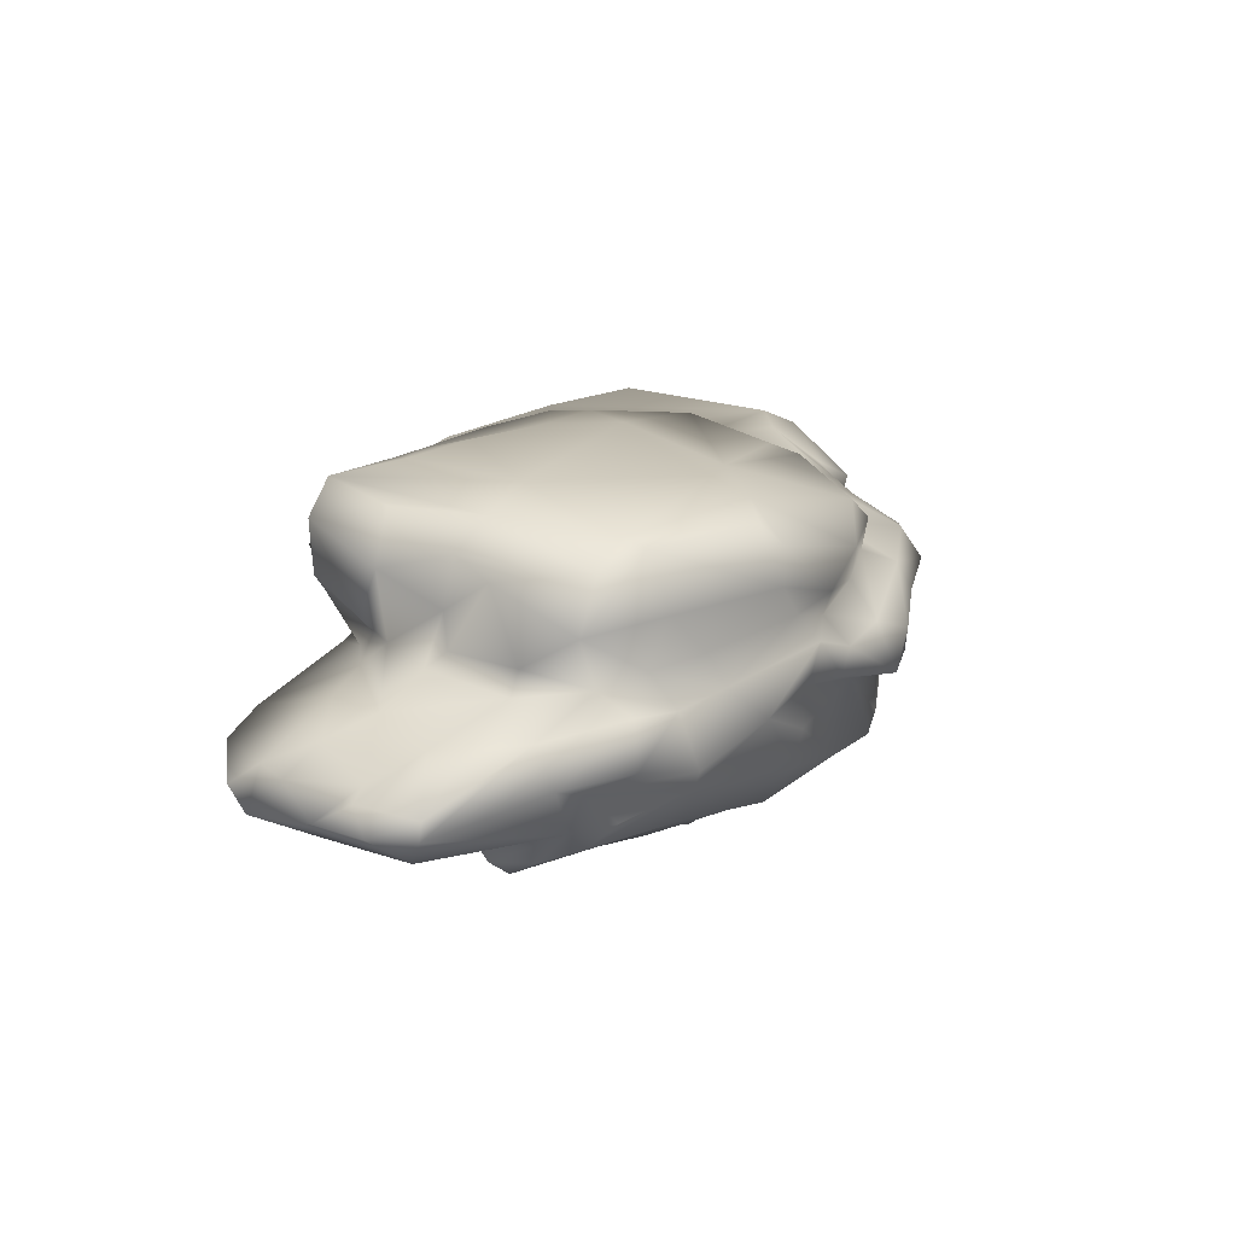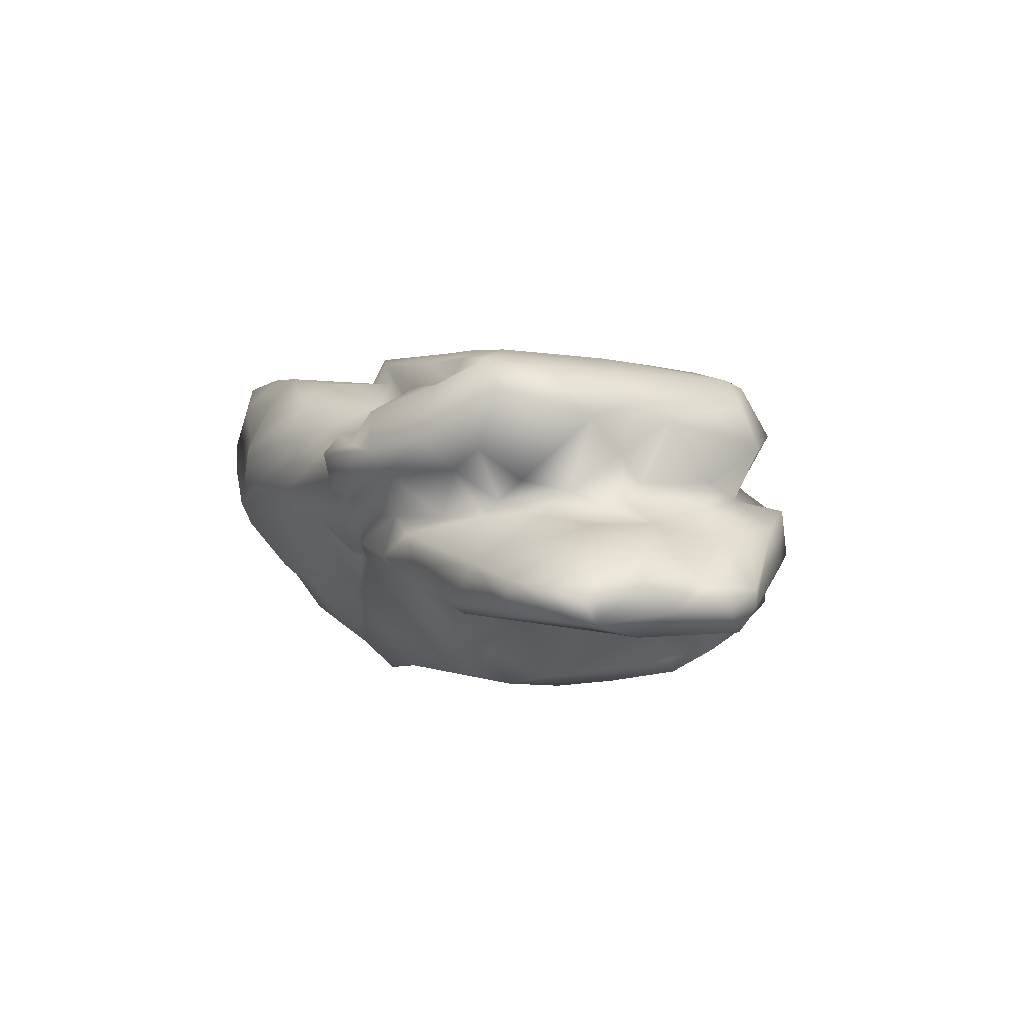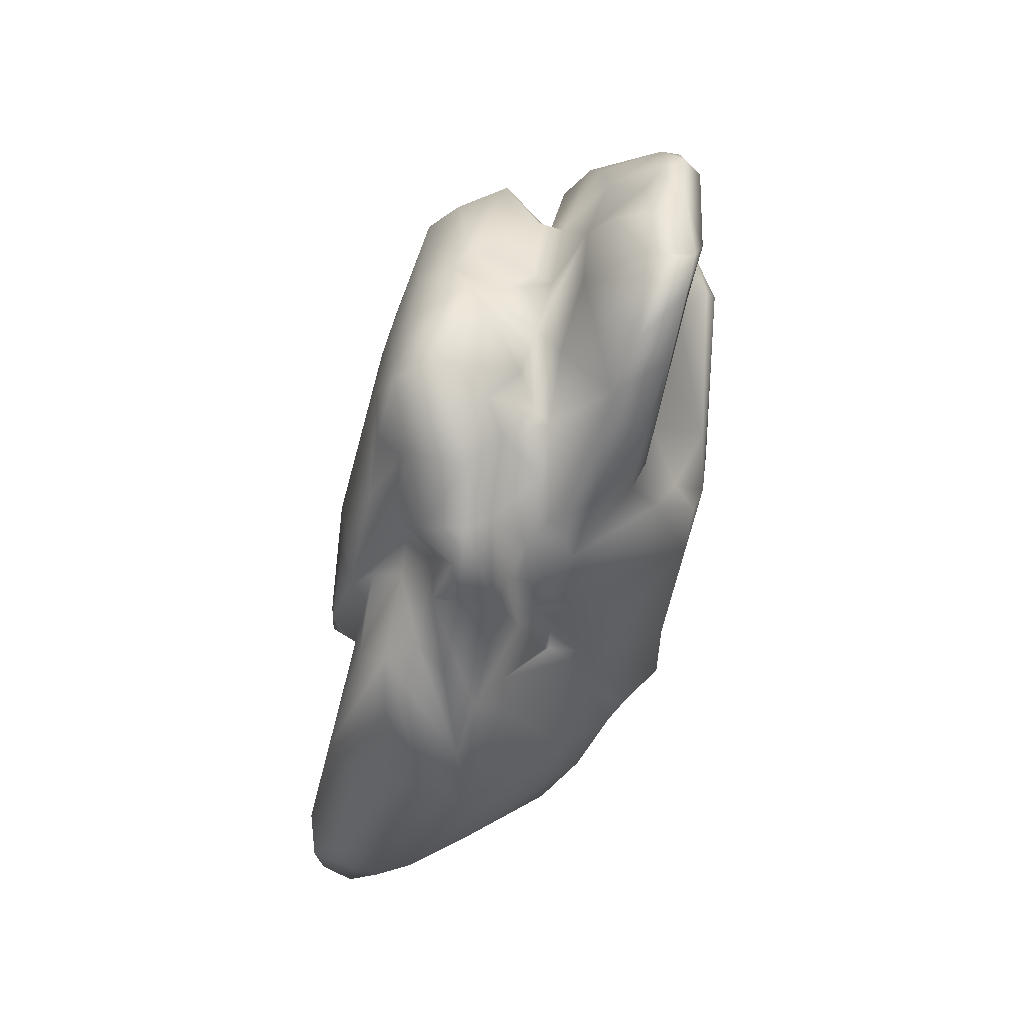
<metadata>
{"format":"obj","ext":"obj","renderer":"f3d","projection":"perspective","resolution":1024,"background":"white","views":[{"elev":16.4,"azim":-64.8,"up":"+Y"},{"elev":4.7,"azim":-116.3,"up":"+Y"},{"elev":-50.9,"azim":-103.6,"up":"+Z"}]}
</metadata>
<code>
g Rock_B_01
v -1.505 -0.4915 -0.6581
v -1.567 -0.6159 -0.2456
v -1.834 -0.6272 -0.05615
v -0.4498 -0.5936 1.267
v -0.9781 -0.1451 1.317
v -1.452 -0.4061 1.1
v -0.3172 -0.05685 -1.208
v -0.2475 0.003834 -1.303
v -0.192 -0.2264 -1.111
v -0.5363 0.06517 -1.2
v 0.3859 -0.04152 -1.407
v 0.2344 0.1661 -1.55
v 1.123 0.02908 -1.559
v -0.6726 0.1839 -1.404
v 2.524 0.3165 0.3567
v 2.494 0.6834 0.1058
v 2.122 0.4508 0.6192
v -1.841 0.7806 0.7382
v -1.92 0.6943 0.1757
v -2.049 0.5096 0.7427
v 0.1217 1.114 -0.0415
v -0.07226 1.106 -0.4384
v -0.7271 1.126 -0.5774
v -1.869 -0.8723 0.244
v -0.854 -1.058 -0.3924
v -0.9037 -1.089 -0.05999
v 1.644 -0.6286 -0.7848
v 1.977 -0.6335 0.3493
v 1.279 -0.7739 -0.2306
v 0.8441 -0.8259 0.7504
v 1.127 -0.8625 0.6121
v 1.691 -0.6674 0.5202
v 1.283 -0.4861 1.158
v 0.9766 -0.3099 1.274
v 0.417 -0.5005 1.433
v 0.6054 0.1896 -1.629
v 2.694 0.1476 -0.5264
v 2.485 0.06396 -0.6841
v 2.71 0.5115 -0.9515
v -1.949 0.3186 -0.04912
v -2.042 0.3121 0.404
v -1.983 0.2184 -0.1693
v -2.391 0.106 -0.1946
v -2.051 0.1565 0.3602
v -2.775 -0.2603 0.2555
v -2.537 0.005517 0.1536
v -2.823 -0.2119 -0.09391
v -1.294 0.1061 1.209
v -1.446 -0.3116 1.128
v -2.577 -0.392 -0.9427
v -1.396 -0.4924 -0.9751
v -2.213 -0.5576 -0.3373
v -1.08 -0.01805 -1.215
v -0.8058 0.07368 -1.18
v -0.8415 -0.1789 -1.28
v -1.06 0.3682 -1.342
v -1.158 0.08705 -1.007
v -1.471 0.4011 -1.075
v -0.7054 0.8877 -0.9833
v -0.9323 0.7434 -1.389
v -1.238 0.905 -1.098
v -0.4263 0.5797 -1.403
v -0.7898 0.5332 -1.483
v -0.6358 0.6102 -1.246
v 1.059 0.4862 -1.505
v 2.337 0.382 -1.194
v 0.3551 -1.102 -0.4144
v 0.0885 -0.5487 -1.053
v -0.5204 -1.02 -0.6345
v -0.3929 -0.2873 -1.189
v 0.9346 0.8864 0.547
v 1.171 0.9742 -0.07348
v -0.2757 1.018 0.7574
v -0.6166 0.1994 1.462
v -0.001264 0.1616 1.564
v 0.7885 0.3361 1.188
v 0.2716 0.3034 1.307
v 1.604 -0.2056 0.9435
v 1.986 -0.4998 0.4065
v 1.856 -0.1559 0.7051
v 2.005 -0.4068 0.7325
v 1.227 -0.7437 0.8516
v 0.4551 -0.8224 0.9491
v -1.829 0.2776 -0.4732
v -1.829 0.1309 -0.6433
v -1.481 0.2012 -0.7713
v -1.691 0.3397 -0.723
v 2.207 -0.1471 -0.1875
v 2.407 -0.03076 0.1436
v 2.261 -0.4374 -0.1536
v 2.038 -0.1249 0.5553
v 2.251 -0.5224 0.07588
v 2.261 -0.03319 0.3212
v -2.73 -0.4085 -0.7758
v -2.843 -0.3455 -0.3214
v -2.79 -0.1608 -0.5108
v -2.281 0.1097 -0.532
v -1.99 -0.1152 -1.182
v 0.9428 -0.5876 -1.053
v 1.657 -0.1459 -1.287
v 1.3 -0.1332 -1.428
v 2.097 0.1923 -1.271
v 0.605 1.058 -0.4909
v 1.292 0.916 -1.096
v 0.234 0.8966 -1.257
v 0.268 0.8939 -0.8647
v -1.191 -0.4635 -0.9759
v -1.18 -0.2112 -1.207
v -1.004 -0.6795 -0.847
v -0.1085 0.9014 -0.9072
v -0.2818 0.7487 -1.068
v -2.748 -0.2544 -0.8667
v -2.35 -0.1779 -1.133
v -0.897 0.7765 1.353
v 0.09376 0.5443 1.401
v -0.7313 0.9701 1.089
v -1.635 0.9258 0.7734
v -0.5684 1.023 0.8084
v -1.303 1.071 0.04302
v -0.9538 0.8933 1.237
v -1.6 0.8746 0.906
v -1.677 0.5689 1.059
v -1.025 0.5906 1.401
v 0.804 -0.872 -0.8756
v 0.1816 -0.4363 -1.047
v -1.334 0.5802 -1.24
v -1.685 0.9758 0.04491
v -1.869 0.8041 -0.04154
v 1.951 0.5655 0.4841
v 1.93 0.764 0.1739
v 0.896 0.2609 1.377
v 1.105 -0.599 1.164
v 0.3457 -0.6318 1.415
v 0.4617 -0.8204 1.073
v -1.05 -0.7634 0.8588
v 2.755 0.4141 -0.76
v 2.68 0.4909 0.089
v 2.722 0.2086 0.04668
v 2.276 0.7931 -0.02231
v 0.6423 0.8778 -0.7396
v -2.038 -0.5207 0.6684
v -2.309 -0.1928 0.7373
v -2.786 -0.37 0.2474
v -1.891 -0.6473 0.7008
v 1.234 0.8061 -0.09435
v -2.723 -0.5103 0.1709
v -2.192 -0.5147 0.07405
v -1.934 -0.5268 -0.3183
v -0.507 0.1908 -1.446
v 0.05043 -0.2246 -1.146
v 0.149 0.01159 -1.376
v 1.139 0.8403 0.2935
v 1.042 0.6333 0.6239
v 1.238 0.7709 0.1532
v -1.951 -0.7881 0.162
v -2.017 -0.5354 0.1904
v -1.171 -0.9713 -0.2422
v 2.408 0.8162 -1.034
v 2.13 0.895 -0.9386
v 1.274 0.7596 -1.265
v 2.131 0.6664 -1.173
v -1.16 -1.037 0.1973
v 0.779 -1.103 -0.4967
v 0.3881 -1.014 0.725
v -0.1196 -1.104 0.3526
v -0.3842 0.414 1.434
v -0.6123 0.329 1.326
v -1.26 0.2643 1.075
v 1.184 -0.4314 -1.213
v 1.979 -0.4919 -0.5642
v 2.142 -0.54 -0.2154
v 2.022 -0.007854 0.428
v 1.91 0.03385 0.9782
v 1.197 -0.0633 1.338
v 1.496 -0.0994 0.978
v 0.07052 0.7636 -1.457
v -0.08117 0.5901 -1.455
v 1.54 0.3047 1.181
v 1.775 0.4246 0.7785
v 1.319 0.6635 0.5387
v 1.951 0.06564 0.5728
v 1.7 -0.05685 0.7356
v 0.04359 1.026 -0.889
v -0.7016 1.039 -0.8989
v 2.049 -0.4043 0.3221
v 0.8747 0.9513 -0.4241
v 0.515 1.057 -0.6944
v -0.4669 -0.973 0.6666
v 0.007095 -0.7242 1.211
v -0.4006 -0.8495 1.066
v -0.04331 -0.6462 1.346
v 1.021 -1.049 -0.2045
v 1.346 -0.9749 0.2089
v 1.47 -0.7745 0.21
v -0.3368 -0.07499 1.491
v -0.2458 0.0734 1.496
v 1.523 0.1303 1.325
v 0.9353 0.09276 1.457
v -1.035 0.5042 -1.446
v 2.679 0.08631 -0.01104
v 2.262 -0.007387 -0.2253
v 0.07363 -0.1472 1.661
v 0.4678 -0.2035 1.392
v -0.06041 -0.1699 1.435
v -2.188 -0.3752 -1.094
v -1.682 -0.3799 -1.184
v 0.1396 -1.055 -0.6751
v 1.333 -0.9744 -0.09666
v 0.6066 -0.1823 1.534
v 0.9299 -0.1561 1.243
v -0.6094 0.2543 -1.536
v 1.578 -0.6072 -0.9265
v 1.328 -0.5275 -1.073
v 1.192 -0.7565 -0.9447
v 2.617 0.672 -0.2112
v 2.633 0.7187 -0.9395
v -0.6892 -1.04 0.4888
v -1.776 0.9917 -0.4829
v -1.804 0.8852 -0.9446
v -2.017 0.7231 -0.4174
v 0.1144 -0.283 -1.052
v -2.598 -0.5183 -0.4344
v 1.905 0.3665 0.6666
v -1.851 0.4982 -0.1248
v 1.204 -0.8064 -0.4635
v 0.7089 -0.956 -0.7849
v 1.071 -0.9605 -0.4588
v -2.078 -0.283 0.7714
v -1.916 -0.4678 0.8898
v 0.9248 -0.8867 -0.5939
v 1.728 0.2754 1.104
v 1.631 0.07929 1.2
v -1.812 0.1729 0.718
v -2.348 0.04909 0.6397
v 1.059 -0.8897 0.5184
v 0.3572 -0.9285 0.8729
v -0.3381 -1.089 0.5843
v -0.6106 0.471 -1.584
v 2.107 -0.2329 -0.71
v 1.965 -0.1447 -1.077
v 2.37 0.07312 -0.5
v 2.179 -0.2933 -0.3146
v -0.5462 -0.1182 -1.31
v -1.96 -0.1675 1.018
v -1.949 0.109 0.9894
v -0.5704 0.7727 -0.9665
v -0.5595 -0.3242 1.35
v -2.394 -0.4983 -0.107
v -2.703 -0.1531 -0.1033
v -0.8521 -0.9797 -0.6164
v 1.923 -0.2431 0.8198
v 0.696 0.6574 1.155
v 0.7609 0.5439 1.235
v 0.1741 -0.7469 0.9845
v -1.465 0.1079 -0.8653
v 0.3589 0.03263 1.628
v 0.5687 -0.7827 -0.8338
v 0.497 -1.127 -0.6547
v -1.987 -0.7314 0.4573
v 1.807 -0.6288 0.6852
v 1.976 -0.4684 0.8965
v -1.589 0.2348 0.9025
v 0.9766 0.8277 0.7198
v -1.669 0.07883 1.103
v 0.7569 0.4198 -1.63
v -2.63 0.01244 -0.3759
v -2.657 -0.1526 -0.7268
v 0.4838 0.6733 -1.516
v -0.433 -1.067 0.4919
v -1.046 0.9178 -0.8977
v -1.29 1.127 -0.6485
v -1.616 1.071 -0.9319
v -0.5784 -0.8593 0.9222
v -1.673 0.5348 -1.005
v -2.512 0.03002 0.3585
v -0.2821 0.243 1.349
v -1.11 1.076 -0.8365
v -2.888 -0.3547 0.00438
v 0.9917 0.4388 0.9057
v 1.811 0.1447 1.126
v -2.244 -0.4447 -0.1363
v -0.6576 0.02693 1.432
v -0.5661 -0.0807 1.352
v 1.678 0.6805 0.4553
v 1.873 0.4883 0.623
v -1.001 -0.816 -0.6058
v -1.344 -0.5805 -0.5238
v -0.9781 -0.1451 1.317
v -1.294 0.1061 1.209
v -1.829 0.1309 -0.6433
v -0.192 -0.2264 -1.111
v 0.9428 -0.5876 -1.053
v 2.261 -0.03319 0.3212
v -2.537 0.005517 0.1536
v -0.8058 0.07368 -1.18
v -1.158 0.08705 -1.007
v -0.06041 -0.1699 1.435
v 0.4678 -0.2035 1.392
v 1.578 -0.6072 -0.9265
v 0.1816 -0.4363 -1.047
v 2.022 -0.007854 0.428
v -2.281 0.1097 -0.532
v 1.7 -0.05685 0.7356
v -1.949 0.109 0.9894
v -2.348 0.04909 0.6397
v -0.5363 0.06517 -1.2
v -2.281 0.1097 -0.532
v -2.391 0.106 -0.1946
v -1.669 0.07883 1.103
v 0.1816 -0.4363 -1.047
v 0.1144 -0.283 -1.052
v -2.657 -0.1526 -0.7268
v 2.179 -0.2933 -0.3146
v -2.512 0.03002 0.3585
v 2.207 -0.1471 -0.1875
v -1.465 0.1079 -0.8653
v 2.407 -0.03076 0.1436
v 1.979 -0.4919 -0.5642
v 1.644 -0.6286 -0.7848
v 0.9299 -0.1561 1.243
v 1.496 -0.0994 0.978
v -0.3172 -0.05685 -1.208
v 1.328 -0.5275 -1.073
v -0.5661 -0.0807 1.352
v 2.407 -0.03076 0.1436
v -1.465 0.1079 -0.8653
g Rock_B_01_0
f 300 68 221
f 68 291 221
f 70 291 68
f 291 70 322
f 322 70 243
f 70 55 243
f 306 322 243
f 243 54 306
f 243 55 54
f 69 70 68
f 55 70 69
f 54 55 53
f 53 296 54
f 296 53 255
f 98 255 53
f 98 290 255
f 290 98 97
f 108 53 55
f 53 108 98
f 98 113 97
f 113 267 97
f 113 112 267
f 107 108 55
f 206 98 108
f 107 206 108
f 205 113 98
f 205 98 206
f 112 113 50
f 205 50 113
f 206 51 205
f 206 107 51
f 50 205 51
f 107 55 109
f 55 69 109
f 112 50 94
f 112 94 312
f 51 52 50
f 107 1 51
f 1 52 51
f 107 109 287
f 1 107 287
f 222 94 50
f 52 222 50
f 312 94 96
f 94 222 95
f 95 96 94
f 96 266 312
f 307 312 266
f 266 308 307
f 266 96 249
f 266 249 308
f 96 95 249
f 249 46 308
f 47 46 249
f 47 249 95
f 46 47 45
f 46 45 275
f 45 305 275
f 95 278 47
f 45 47 278
f 146 95 222
f 278 95 146
f 45 278 143
f 305 45 143
f 146 143 278
f 305 143 142
f 305 142 304
f 141 143 146
f 142 143 141
f 146 147 141
f 248 146 222
f 147 146 248
f 248 222 52
f 304 142 244
f 264 304 244
f 281 248 52
f 147 248 281
f 148 281 52
f 281 148 147
f 1 148 52
f 244 142 228
f 142 141 228
f 264 244 49
f 49 244 228
f 264 49 48
f 48 49 5
f 148 3 147
f 1 3 148
f 228 6 49
f 49 6 5
f 229 228 141
f 229 6 228
f 141 147 156
f 156 147 3
f 2 3 1
f 2 1 287
f 3 155 156
f 141 156 155
f 3 2 157
f 2 287 157
f 155 3 157
f 155 157 24
f 157 25 24
f 157 287 286
f 157 286 25
f 287 109 286
f 286 109 250
f 25 286 250
f 250 109 69
f 250 69 25
f 229 141 144
f 144 6 229
f 141 155 259
f 24 259 155
f 141 259 144
f 144 259 24
f 135 6 144
f 144 24 135
f 207 25 69
f 207 69 68
f 4 6 135
f 5 6 4
f 247 5 4
f 283 5 247
f 247 204 283
f 4 191 247
f 204 247 191
f 25 26 24
f 67 25 207
f 26 25 67
f 207 68 258
f 67 207 258
f 135 24 162
f 26 162 24
f 135 162 217
f 217 162 26
f 273 4 135
f 273 135 217
f 4 273 190
f 191 4 190
f 188 273 217
f 190 273 188
f 26 269 217
f 188 217 269
f 165 26 67
f 269 26 165
f 163 67 258
f 165 67 163
f 164 165 163
f 237 269 165
f 188 269 237
f 164 237 165
f 189 191 190
f 189 190 188
f 237 254 188
f 189 188 254
f 133 191 189
f 191 133 204
f 163 258 226
f 258 68 226
f 237 164 236
f 254 237 236
f 134 189 254
f 133 189 134
f 83 254 236
f 134 254 83
f 204 133 35
f 204 35 203
f 203 35 34
f 320 203 34
f 321 320 34
f 35 133 33
f 34 35 33
f 321 34 78
f 34 33 78
f 78 303 321
f 133 134 132
f 33 133 132
f 78 33 261
f 261 33 132
f 132 134 82
f 82 134 83
f 132 82 260
f 260 261 132
f 82 83 32
f 260 82 32
f 28 261 260
f 260 32 28
f 261 28 81
f 28 32 31
f 251 78 261
f 251 303 78
f 261 81 251
f 83 30 32
f 31 32 30
f 83 236 30
f 30 236 164
f 31 30 235
f 31 235 28
f 30 164 235
f 251 80 303
f 251 81 80
f 91 303 80
f 91 172 303
f 93 172 91
f 92 93 91
f 92 89 93
f 80 81 79
f 91 80 79
f 81 28 79
f 79 28 92
f 91 79 185
f 79 92 185
f 185 92 91
f 89 92 90
f 89 90 88
f 88 90 242
f 170 242 90
f 170 90 171
f 171 90 92
f 171 27 170
f 92 27 171
f 27 92 28
f 28 29 27
f 29 299 27
f 28 194 29
f 235 194 28
f 193 194 235
f 193 235 164
f 208 194 193
f 194 208 29
f 193 164 192
f 193 192 208
f 164 163 192
f 192 163 227
f 192 227 208
f 226 227 163
f 299 29 214
f 323 299 214
f 214 292 323
f 29 208 225
f 227 225 208
f 29 225 214
f 214 124 292
f 225 124 214
f 124 125 292
f 230 225 227
f 230 227 226
f 230 124 225
f 230 226 124
f 125 124 257
f 257 124 226
f 125 257 68
f 257 226 68
f 85 302 43
f 84 85 43
f 85 84 86
f 85 86 316
f 86 58 316
f 84 43 42
f 43 44 42
f 43 294 44
f 44 294 314
f 44 314 234
f 44 234 233
f 234 245 233
f 309 233 245
f 262 233 309
f 289 262 309
f 40 42 44
f 41 44 233
f 41 40 44
f 42 40 224
f 84 42 224
f 233 20 41
f 233 262 20
f 40 41 19
f 224 40 19
f 19 41 20
f 224 220 84
f 224 19 128
f 128 220 224
f 19 20 18
f 128 19 18
f 87 84 220
f 84 87 86
f 87 274 86
f 274 58 86
f 58 274 126
f 87 219 274
f 220 219 87
f 219 126 274
f 126 219 272
f 219 218 272
f 219 220 218
f 218 220 128
f 218 128 127
f 128 18 127
f 272 218 127
f 121 18 20
f 127 18 117
f 121 117 18
f 272 127 119
f 119 127 117
f 121 20 122
f 122 20 262
f 262 168 122
f 168 262 289
f 122 123 121
f 123 122 168
f 289 167 168
f 123 168 167
f 120 117 121
f 121 123 120
f 289 74 167
f 289 288 74
f 282 74 288
f 282 288 324
f 324 195 282
f 195 74 282
f 324 297 195
f 116 117 120
f 120 123 114
f 114 116 120
f 166 123 167
f 114 123 166
f 276 167 74
f 167 276 166
f 196 74 195
f 276 74 196
f 202 195 297
f 195 202 196
f 114 166 115
f 115 116 114
f 196 75 276
f 196 202 75
f 166 276 77
f 77 115 166
f 77 276 75
f 76 115 77
f 76 77 75
f 209 202 297
f 298 209 297
f 209 298 210
f 75 202 256
f 256 202 209
f 210 174 209
f 174 210 175
f 174 175 173
f 182 173 175
f 131 75 256
f 131 76 75
f 256 209 198
f 209 174 198
f 198 131 256
f 198 174 197
f 197 131 198
f 197 178 131
f 174 232 197
f 173 232 174
f 197 232 178
f 173 182 181
f 301 181 182
f 301 223 181
f 223 173 181
f 279 76 131
f 178 279 131
f 280 178 232
f 173 280 232
f 231 280 173
f 231 178 280
f 231 173 179
f 179 178 231
f 179 173 223
f 180 279 178
f 179 180 178
f 301 17 223
f 293 17 301
f 223 285 179
f 285 180 179
f 279 153 76
f 153 279 180
f 17 129 223
f 285 223 129
f 285 284 180
f 130 285 129
f 285 130 284
f 154 180 284
f 180 154 153
f 154 284 130
f 16 129 17
f 16 130 129
f 139 130 16
f 139 145 130
f 145 154 130
f 72 154 145
f 153 154 152
f 154 72 152
f 76 153 263
f 153 152 263
f 16 17 15
f 17 293 15
f 71 152 72
f 263 152 71
f 253 76 263
f 253 115 76
f 253 252 115
f 253 263 252
f 252 116 115
f 73 263 71
f 252 263 73
f 73 116 252
f 72 73 71
f 116 73 118
f 118 117 116
f 118 119 117
f 21 118 73
f 72 21 73
f 21 119 118
f 103 21 72
f 186 103 72
f 72 145 186
f 140 186 145
f 139 140 145
f 104 140 139
f 103 186 187
f 187 186 140
f 103 22 21
f 187 22 103
f 23 119 21
f 22 23 21
f 187 140 106
f 104 106 140
f 23 271 119
f 271 272 119
f 184 23 22
f 271 23 184
f 187 183 22
f 187 106 183
f 183 184 22
f 59 184 183
f 184 277 271
f 277 272 271
f 270 277 184
f 270 272 277
f 59 270 184
f 61 272 270
f 270 59 61
f 61 126 272
f 60 61 59
f 60 126 61
f 106 110 183
f 246 59 183
f 110 246 183
f 110 106 105
f 105 106 104
f 110 111 246
f 105 111 110
f 246 64 59
f 111 64 246
f 59 63 60
f 59 64 63
f 60 199 126
f 60 63 199
f 111 105 176
f 104 176 105
f 177 64 111
f 111 176 177
f 63 64 62
f 177 62 64
f 126 199 56
f 58 126 56
f 63 238 199
f 238 63 62
f 57 58 56
f 326 58 57
f 57 56 295
f 199 238 211
f 56 199 211
f 56 14 295
f 56 211 14
f 14 10 295
f 14 8 10
f 7 10 8
f 8 9 7
f 149 211 238
f 14 211 149
f 149 238 62
f 14 149 8
f 149 62 12
f 149 12 8
f 9 8 150
f 311 9 150
f 8 151 150
f 150 151 311
f 8 12 151
f 311 151 310
f 151 11 310
f 151 12 11
f 310 11 99
f 12 13 11
f 11 13 99
f 12 36 13
f 12 62 36
f 36 62 177
f 36 177 176
f 265 36 176
f 13 36 265
f 99 13 169
f 213 99 169
f 213 169 100
f 213 100 212
f 268 265 176
f 268 176 104
f 160 265 268
f 160 268 104
f 13 101 169
f 101 100 169
f 101 102 100
f 101 13 102
f 13 66 102
f 265 65 13
f 160 65 265
f 66 13 65
f 100 102 240
f 100 240 212
f 102 66 240
f 159 160 104
f 139 159 104
f 161 65 160
f 159 161 160
f 161 66 65
f 158 161 159
f 159 139 158
f 158 66 161
f 216 158 139
f 158 216 66
f 240 239 212
f 212 239 319
f 319 239 318
f 313 318 239
f 240 66 39
f 216 39 66
f 240 38 239
f 240 39 38
f 239 241 313
f 241 239 38
f 241 315 313
f 38 39 37
f 241 38 37
f 201 315 241
f 241 37 201
f 325 315 201
f 201 200 325
f 200 201 37
f 39 136 37
f 216 136 39
f 200 37 138
f 138 37 136
f 136 216 137
f 137 138 136
f 200 138 293
f 200 293 317
f 138 15 293
f 15 138 137
f 16 15 137
f 215 137 216
f 137 215 16
f 215 216 139
f 215 139 16

</code>
